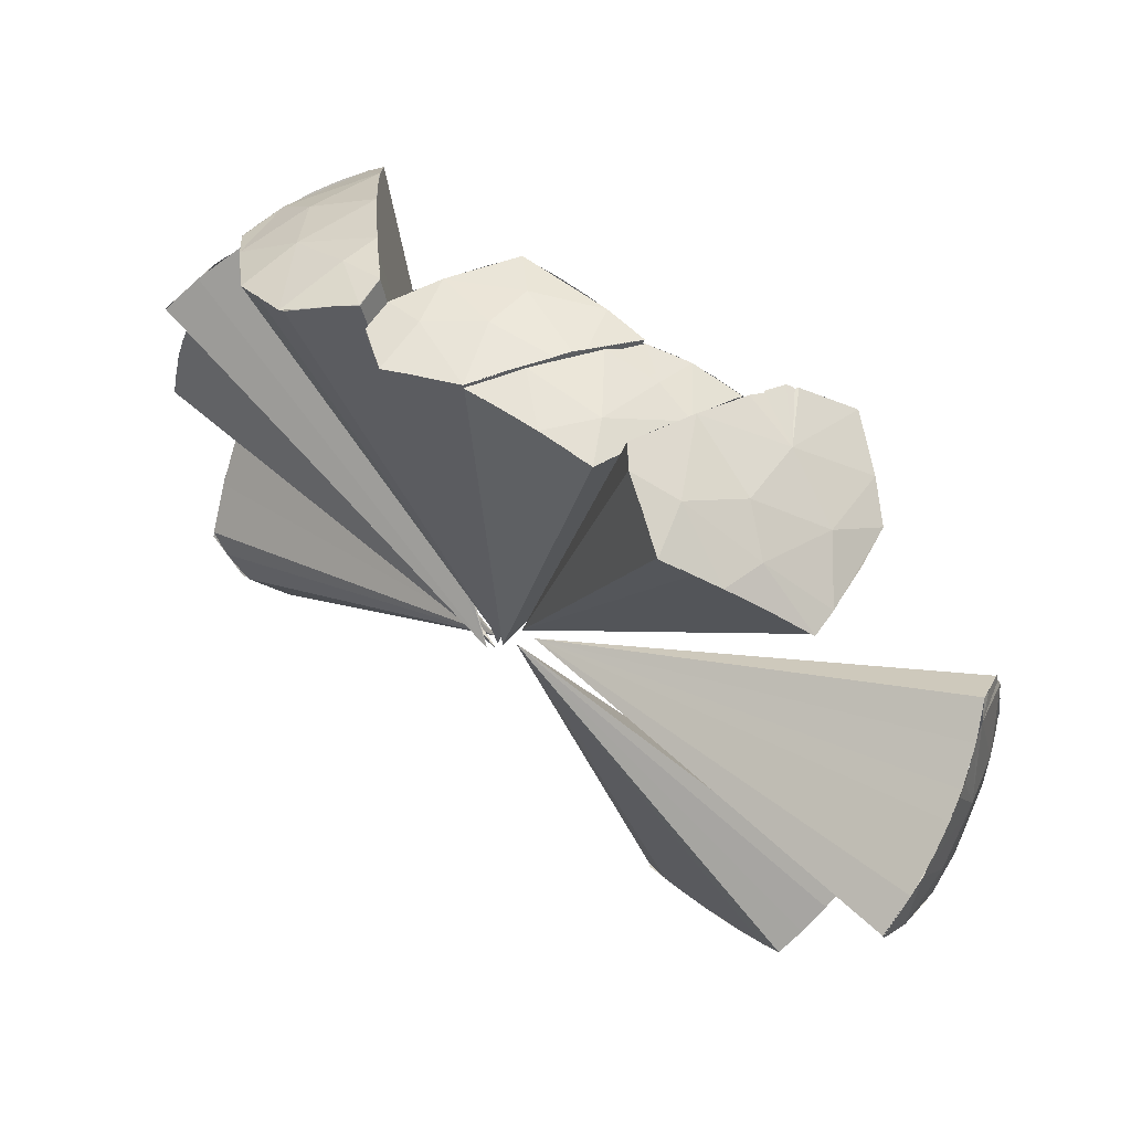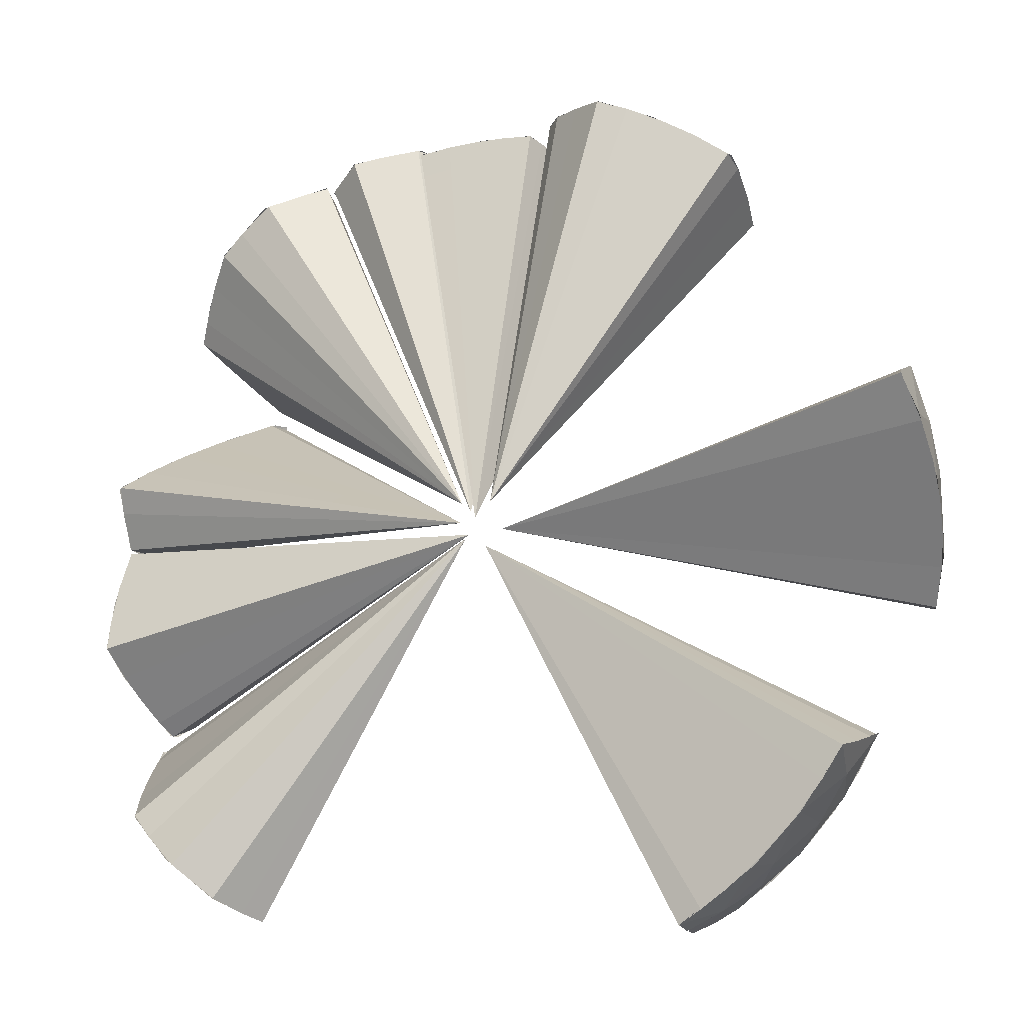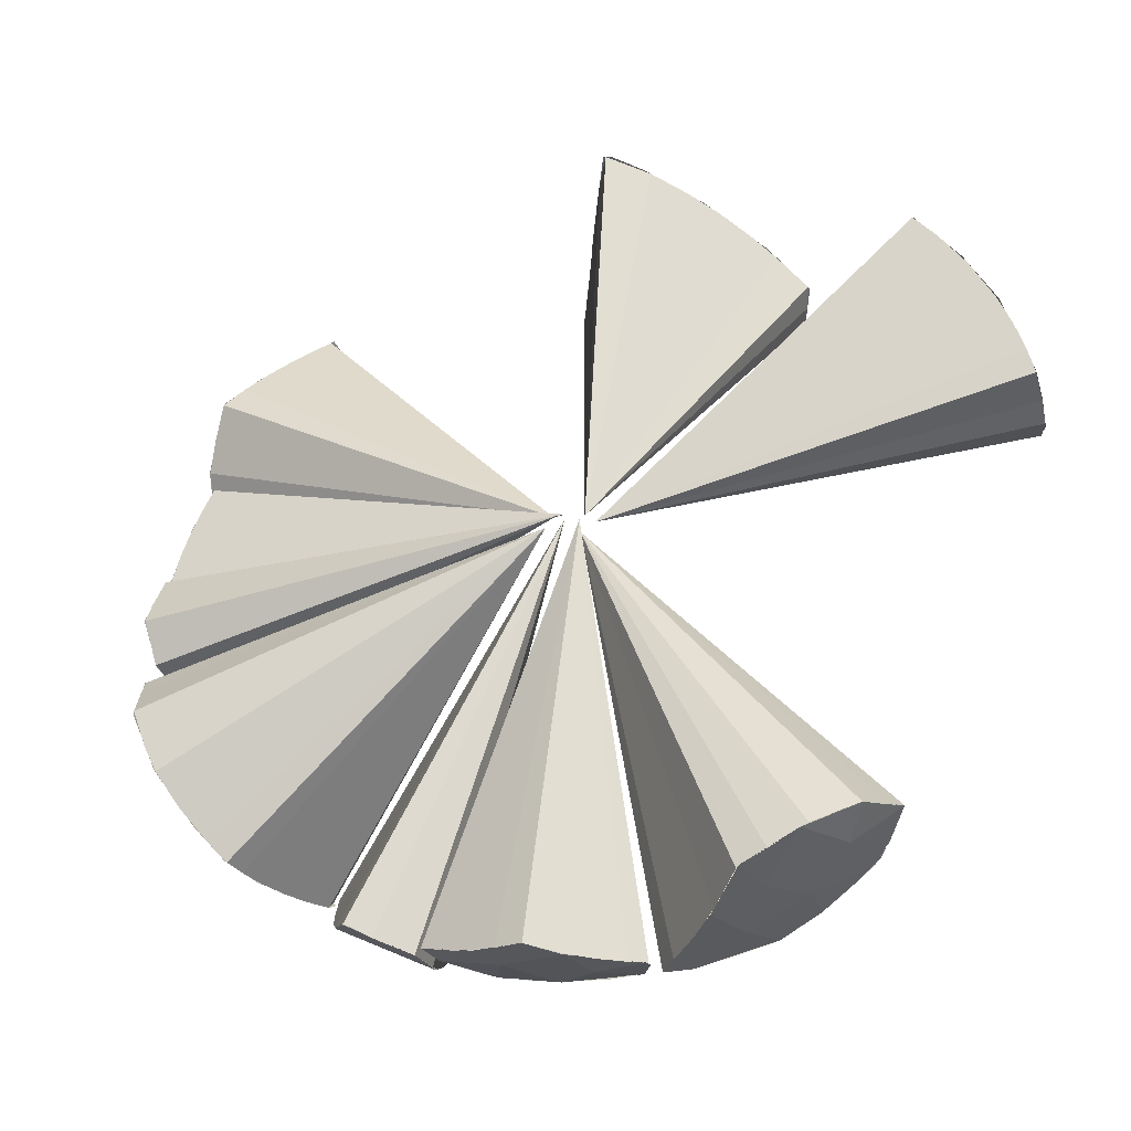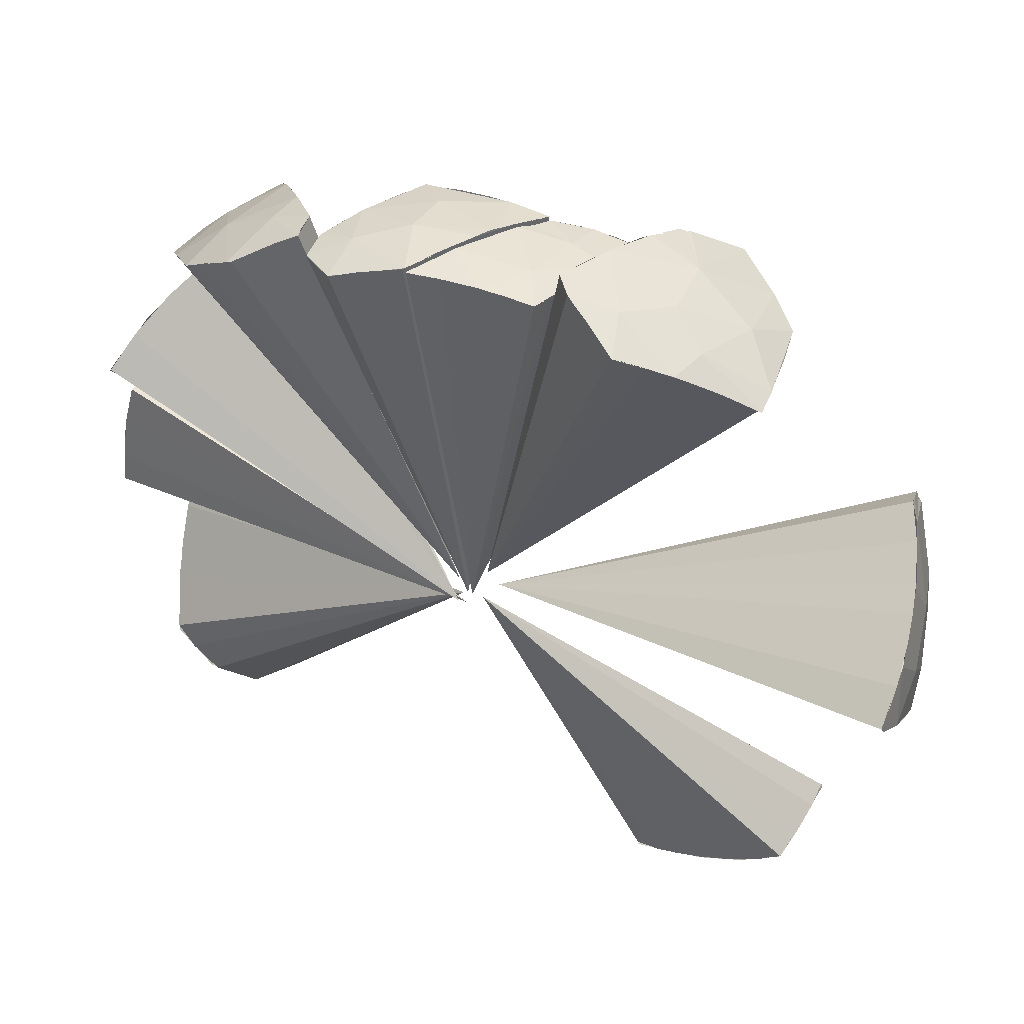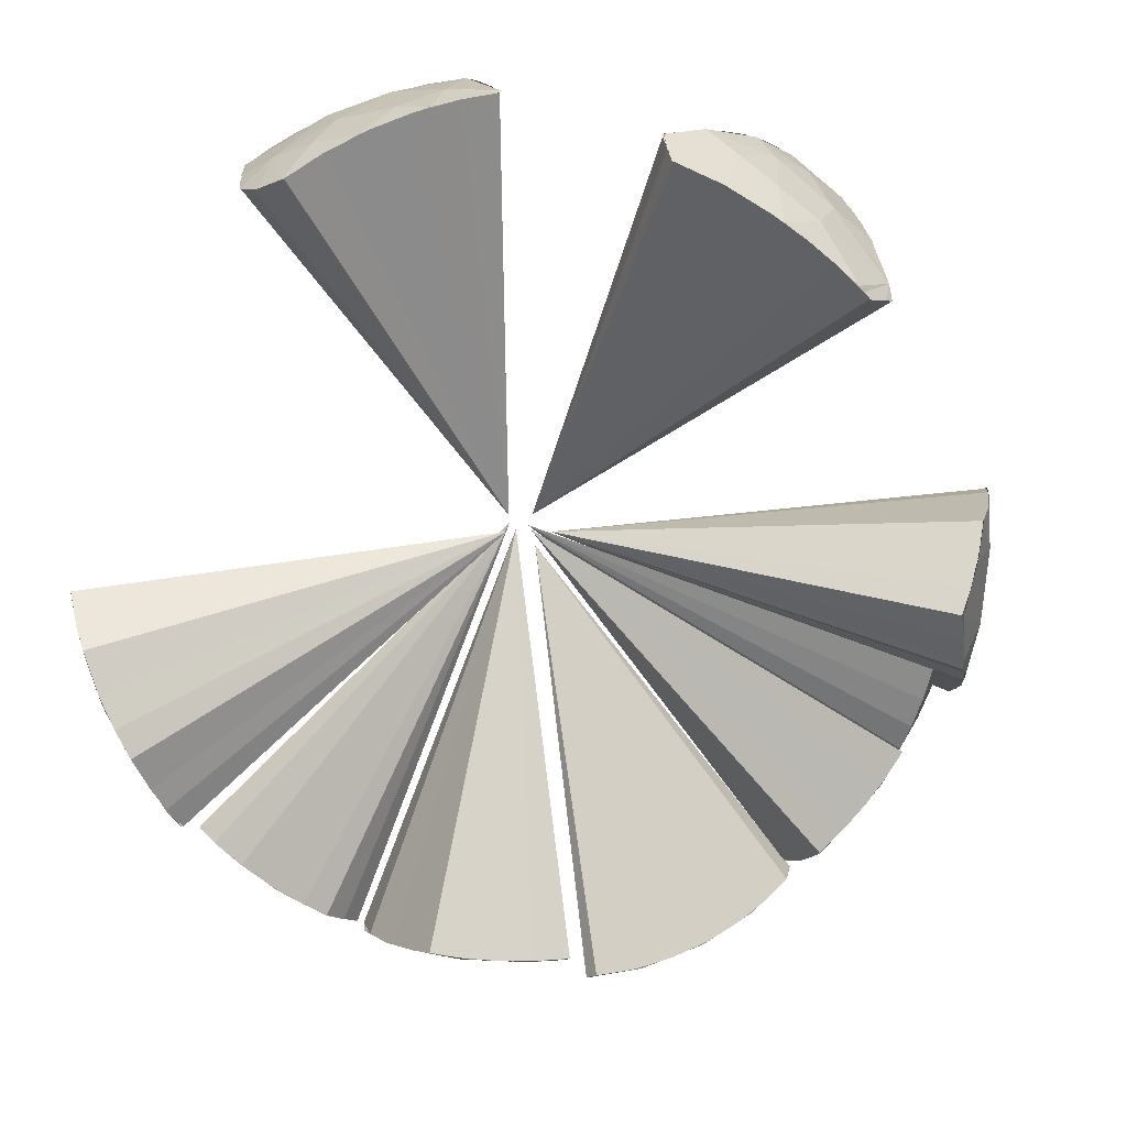
<metadata>
{"format":"obj","ext":"obj","renderer":"f3d","projection":"perspective","resolution":1024,"background":"white","views":[{"elev":79.6,"azim":-169.1,"up":"+Z"},{"elev":-7.9,"azim":175.0,"up":"+Z"},{"elev":29.6,"azim":112.6,"up":"+Y"},{"elev":64.5,"azim":177.6,"up":"+Z"},{"elev":-43.3,"azim":-117.8,"up":"+Y"}]}
</metadata>
<code>
v 12.79 11.66 4.76
v 12.57 11.6 5.297
v 12.33 11.58 5.786
v 12.06 11.7 6.561
v 13.64 12.27 4.503
v 13.25 12.07 5.454
v 13.96 12.79 5.722
v 13.82 12.69 5.818
v 12.95 12.11 6.289
v 12.25 11.82 6.574
v 14.11 12.73 4.339
v 14.37 13.06 4.438
v 14.53 13.37 5.302
v 14 12.85 5.702
v 14.46 13.31 5.372
v 9.659 16.77 4.399
v 12.3 11.84 6.561
v 12.06 11.71 6.518
v 14.36 13.05 4.432
v 12.39 11.58 5.648
v 13.97 12.61 4.378
v 12.79 11.67 4.762
v 12.24 11.62 6.043
v 14.51 13.37 5.322
v 14.47 13.24 4.952
v 12.71 12.01 6.388
v 13.13 12.23 6.197
v 13.62 12.55 5.937
v 14.13 12.97 5.617
v 12.63 11.62 5.153
v 13.5 12.17 4.545
v 13.07 11.85 4.677
v 12.97 15.19 -0.5689
v 12.29 14.81 -0.858
v 12.31 14.79 -0.835
v 12.35 14.45 -0.6859
v 12.28 14.71 -0.8192
v 12.27 14.55 -0.7622
v 12.4 14.3 -0.5814
v 13.11 14.45 -0.1785
v 12.64 13.86 -0.1965
v 12.85 13.44 0.252
v 13.63 15.74 -0.1527
v 13.71 14.86 0.1879
v 14.08 15.34 0.4173
v 13.5 13.95 0.4721
v 13.54 13.25 1.106
v 14.05 14.53 0.7437
v 13.81 13.3 1.415
v 13.71 13.24 1.397
v 12.3 15.41 -1.017
v 12.98 15.81 -0.6916
v 9.583 16.57 4.207
v 14.08 15.29 0.4474
v 12.9 13.41 0.3207
v 12.3 15.41 -1.016
v 13.87 13.59 1.246
v 13.75 13.26 1.426
v 12.98 15.81 -0.6836
v 13.55 15.76 -0.2285
v 13.5 13.26 1.085
v 12.31 14.79 -0.84
v 12.31 14.47 -0.7125
v 12.56 14.01 -0.3355
v 12.73 13.68 -0.005828
v 12.58 15.57 -0.8947
v 13.99 14.1 0.9587
v 14.05 14.62 0.7074
v 13.88 15.52 0.1521
v 13.26 13.32 0.7542
v 8.281 13.8 9.573
v 8.047 14.25 9.76
v 8.586 14.86 10.11
v 7.607 14.63 9.799
v 7.726 13.89 9.471
v 7.02 14.15 9.309
v 8.521 13.93 9.699
v 8.713 14 9.78
v 9.518 14.44 10.03
v 10.15 14.82 10.12
v 9.241 15.17 10.27
v 8.574 15.45 10.27
v 9.46 16.71 4.487
v 8.286 13.8 9.575
v 7.032 14.14 9.313
v 8.577 15.46 10.27
v 10.13 14.82 10.12
v 7.461 13.98 9.419
v 9.909 14.67 10.09
v 9.515 14.44 10.02
v 9.147 14.23 9.92
v 8.687 14 9.762
v 7.174 14.27 9.448
v 7.479 14.53 9.69
v 7.799 14.79 9.903
v 8.088 15.04 10.06
v 8.389 15.3 10.2
v 8.935 15.3 10.28
v 9.33 15.13 10.25
v 9.724 14.98 10.21
v 7.887 13.86 9.502
v 7.578 14.63 10.2
v 7.562 15.68 10.45
v 8.179 15.48 10.56
v 6.649 13.94 9.498
v 6.879 14.11 9.7
v 6.876 14.14 9.712
v 6.541 13.96 9.445
v 6.572 13.94 9.452
v 7.038 14.23 9.838
v 6.496 13.93 9.418
v 6.461 14.7 9.754
v 5.765 13.92 8.917
v 6.826 15.44 10.13
v 5.451 14.68 9.027
v 5.858 15.5 9.602
v 7.693 16.37 10.53
v 6.562 16.11 10.1
v 5.265 15.25 9.059
v 6.935 16.51 10.28
v 5.684 16.39 9.58
v 5.843 16.73 9.684
v 8.256 15.16 10.51
v 6.541 13.96 9.445
v 9.239 16.51 4.74
v 7.96 15.88 10.57
v 8.183 15.48 10.55
v 8.257 15.16 10.5
v 7.703 16.36 10.53
v 5.698 16.41 9.58
v 6.813 16.54 10.22
v 5.271 15.27 9.06
v 7.157 14.3 9.907
v 6.876 14.14 9.712
v 5.779 13.93 8.902
v 6.682 13.96 9.526
v 6.166 13.93 9.194
v 5.452 15.81 9.339
v 5.894 16.72 9.713
v 6.344 16.63 9.99
v 7.29 16.45 10.41
v 5.606 14.31 8.972
v 5.406 14.83 9.032
v 7.911 14.89 10.36
v 7.459 14.54 10.12
v 4.366 18.73 1.462
v 4.379 18.69 1.44
v 4.867 19.03 0.9171
v 4.755 18.33 0.6393
v 5.126 18.56 0.3147
v 5.066 19.72 1.267
v 5.263 17.91 -0.09014
v 5.569 19.49 0.4319
v 5.824 18.13 -0.498
v 6.354 18.25 -0.8191
v 5.979 17.39 -0.7945
v 6.322 17.46 -0.9898
v 7 18.72 -0.9813
v 6.668 17.78 -1.113
v 6.817 18.22 -1.072
v 6.792 18.2 -1.062
v 6.79 18.14 -1.078
v 5.772 18.74 -0.2138
v 6.114 19.21 -0.2329
v 6.432 19.04 -0.5203
v 9.309 16.61 4.112
v 6.372 17.49 -1.012
v 5.962 17.4 -0.7691
v 6.999 18.68 -0.9889
v 4.382 18.69 1.444
v 6.691 17.84 -1.11
v 5.069 19.71 1.268
v 6.741 18.87 -0.7817
v 6.792 18.2 -1.062
v 4.807 19.38 1.326
v 4.546 19 1.405
v 4.574 18.49 0.9911
v 4.86 18.24 0.4723
v 5.179 17.98 0.02125
v 5.568 17.68 -0.4192
v 6.098 19.22 -0.1939
v 5.659 19.44 0.3244
v 5.309 19.61 0.8432
v 12.14 11.53 6.81
v 11.94 11.44 6.802
v 11.89 11.76 7.523
v 12.97 12.35 7.377
v 13.34 12.89 7.657
v 12.57 12.46 7.946
v 13.24 13.22 8.132
v 11.74 12.36 8.437
v 12.51 13.14 8.705
v 13.02 13.8 8.804
v 11.54 13.03 9.154
v 11.85 13.41 9.299
v 12.43 14.16 9.437
v 11.5 14.02 9.81
v 11.35 13.63 9.635
v 9.629 16.56 4.69
v 11.94 11.46 6.854
v 12.37 14.17 9.46
v 12.14 11.54 6.81
v 13.33 12.86 7.622
v 11.35 13.64 9.638
v 11.49 14.02 9.795
v 13.02 13.79 8.785
v 13.32 12.84 7.61
v 11.61 12.81 8.933
v 11.79 14.06 9.696
v 13.17 13.42 8.379
v 13.28 13.06 7.914
v 11.48 13.23 9.319
v 13.16 12.6 7.5
v 12.92 12.3 7.339
v 12.66 12.02 7.168
v 12.4 11.76 6.988
v 12.76 13.95 9.09
v 11.89 11.73 7.439
v 11.82 12.05 7.982
v 11.72 12.42 8.5
v 10.68 13.45 9.444
v 9.863 12.95 9.214
v 9.704 13.44 9.573
v 11.22 13.85 9.526
v 10.81 14.08 9.78
v 10.04 13.95 9.849
v 8.78 13.47 9.54
v 8.294 13.76 9.617
v 8.904 14.07 9.895
v 9.058 14.14 9.949
v 9.234 14.25 10.01
v 10.15 14.8 10.2
v 11.11 14.74 9.986
v 11.39 14.24 9.672
v 11.11 14.75 9.978
v 9.52 16.72 4.561
v 11.23 13.87 9.531
v 10.17 14.81 10.19
v 9.854 12.96 9.201
v 8.299 13.76 9.618
v 11.39 14.27 9.687
v 10.73 14.77 10.08
v 8.787 14.01 9.847
v 9.323 14.31 10.03
v 9.706 14.53 10.12
v 10.96 13.65 9.49
v 10.61 13.41 9.423
v 10.19 13.14 9.311
v 9.423 13.15 9.361
v 9.031 13.34 9.476
v 8.664 13.54 9.559
v 13.62 13.22 1.629
v 13.71 13.3 1.648
v 13.37 12.83 1.799
v 13.86 13.08 2.272
v 13.62 12.59 2.794
v 14.38 13.67 2.466
v 14.26 13.16 3.327
v 14.63 13.89 2.886
v 13.73 12.49 3.603
v 13.84 12.59 3.783
v 14.55 13.52 3.564
v 14.11 12.85 4.226
v 14.35 13.17 4.356
v 9.54 16.74 4.245
v 13.74 12.52 3.622
v 13.39 12.87 1.775
v 13.67 13.28 1.634
v 14.35 13.17 4.354
v 14.1 12.86 4.231
v 14.62 13.89 2.881
v 13.87 13.38 1.831
v 13.93 12.68 3.956
v 13.49 12.71 2.227
v 13.61 12.6 2.762
v 13.68 12.53 3.247
v 14.5 13.4 3.821
v 14.59 13.68 3.262
v 14.37 13.68 2.472
v 14.13 13.52 2.147
v 3.371 16.18 6.181
v 3.333 16.23 6.069
v 3.47 16.43 6.49
v 3.281 16.24 5.97
v 3.087 16.59 4.785
v 3.181 17.06 5.394
v 3.089 16.83 3.934
v 3.195 17.03 3.252
v 3.529 16.57 6.644
v 3.501 16.85 6.608
v 3.353 17.73 5.757
v 3.557 18.57 5.568
v 3.897 19.33 5.561
v 3.144 17.36 4.774
v 3.365 18.29 4.954
v 3.204 17.78 4.228
v 3.536 18.81 4.759
v 3.307 18.15 3.837
v 3.295 17.63 3.182
v 3.528 17.05 6.589
v 3.572 17.59 6.498
v 3.605 17.78 6.493
v 3.857 18.79 6.293
v 4.192 19.56 6.082
v 4.163 19.57 5.974
v 9.078 16.53 4.358
v 3.366 16.19 6.172
v 4.182 19.56 6.048
v 3.53 17.12 6.574
v 3.197 17.02 3.27
v 3.236 17.3 3.219
v 3.527 16.55 6.638
v 3.955 19.04 6.229
v 3.777 18.51 6.353
v 3.671 18.09 6.437
v 3.593 17.69 6.498
v 3.203 16.36 5.565
v 3.128 16.49 5.126
v 3.082 16.64 4.589
v 3.089 16.78 4.106
v 3.123 16.89 3.712
v 3.296 17.66 3.21
v 3.309 18.05 3.706
v 3.359 18.33 4.078
v 3.471 18.66 4.542
v 3.623 18.95 4.972
v 3.858 19.28 5.476
f 1 6 2
f 5 6 1
f 6 9 2
f 7 8 6
f 9 3 2
f 9 4 3
f 10 4 9
f 5 7 6
f 5 11 7
f 13 7 11
f 13 15 7
f 7 15 14
f 17 16 18
f 19 21 16
f 8 9 6
f 12 13 11
f 20 23 16
f 23 18 16
f 16 24 25
f 25 19 16
f 17 26 16
f 26 27 16
f 27 28 16
f 28 29 16
f 29 24 16
f 22 30 16
f 30 20 16
f 21 31 16
f 31 32 16
f 32 22 16
f 34 33 35
f 33 36 35
f 36 37 35
f 33 40 36
f 36 40 39
f 40 41 39
f 33 44 40
f 43 44 33
f 40 46 41
f 41 46 42
f 45 44 43
f 46 47 42
f 44 46 40
f 45 48 44
f 44 48 46
f 46 49 47
f 48 49 46
f 49 50 47
f 51 52 33
f 52 43 33
f 34 51 33
f 61 58 53
f 36 38 37
f 63 64 53
f 64 65 53
f 65 55 53
f 59 66 53
f 66 56 53
f 53 58 57
f 57 67 53
f 67 68 53
f 68 54 53
f 60 59 53
f 54 69 53
f 69 60 53
f 55 70 53
f 70 61 53
f 56 62 53
f 62 63 53
f 72 75 71
f 72 74 75
f 74 76 75
f 73 74 72
f 77 72 71
f 77 78 72
f 78 73 72
f 79 73 78
f 79 81 73
f 81 82 73
f 82 74 73
f 97 86 83
f 80 81 79
f 83 101 88
f 88 85 83
f 83 87 89
f 89 90 83
f 90 91 83
f 91 92 83
f 92 84 83
f 83 85 93
f 93 94 83
f 94 95 83
f 95 96 83
f 96 97 83
f 86 98 83
f 98 99 83
f 99 100 83
f 100 87 83
f 84 101 83
f 105 106 107
f 108 109 105
f 107 112 105
f 105 112 108
f 112 111 108
f 123 103 102
f 102 112 110
f 112 113 111
f 103 114 102
f 102 114 112
f 112 115 113
f 114 116 112
f 116 115 112
f 103 118 114
f 118 116 114
f 116 119 115
f 103 120 118
f 118 121 116
f 123 104 103
f 126 127 125
f 120 122 118
f 117 103 104
f 120 103 117
f 110 112 107
f 122 121 118
f 133 134 125
f 121 119 116
f 125 136 124
f 135 125 137
f 124 137 125
f 129 126 125
f 127 128 125
f 132 138 125
f 138 130 125
f 130 139 125
f 139 140 125
f 140 131 125
f 131 141 125
f 141 129 125
f 135 142 125
f 142 143 125
f 143 132 125
f 125 128 144
f 144 145 125
f 145 133 125
f 134 136 125
f 146 148 147
f 148 149 147
f 148 150 149
f 146 151 148
f 153 150 148
f 164 155 163
f 154 156 152
f 163 155 154
f 154 155 156
f 155 157 156
f 164 158 155
f 155 159 157
f 158 160 155
f 160 161 155
f 162 155 161
f 151 153 148
f 163 154 152
f 150 163 152
f 150 153 163
f 153 164 163
f 152 149 150
f 176 170 166
f 180 168 166
f 167 171 166
f 162 159 155
f 169 173 166
f 173 165 166
f 168 167 166
f 171 174 166
f 174 169 166
f 172 175 166
f 175 176 166
f 166 170 177
f 177 178 166
f 178 179 166
f 179 180 166
f 165 181 166
f 181 182 166
f 182 183 166
f 183 172 166
f 184 186 185
f 187 189 186
f 188 190 187
f 190 189 187
f 189 191 186
f 190 192 189
f 189 192 191
f 192 194 191
f 192 195 194
f 193 196 192
f 196 195 192
f 196 197 195
f 195 198 194
f 197 198 195
f 184 187 186
f 190 193 192
f 207 188 187
f 202 200 199
f 206 210 199
f 210 211 199
f 211 203 199
f 208 212 199
f 212 204 199
f 204 205 199
f 199 203 213
f 213 214 199
f 214 215 199
f 215 216 199
f 216 202 199
f 201 217 199
f 217 206 199
f 200 218 199
f 218 219 199
f 219 220 199
f 220 208 199
f 199 205 209
f 209 201 199
f 221 223 222
f 224 225 221
f 225 226 221
f 221 226 223
f 222 223 227
f 227 229 228
f 223 230 227
f 230 229 227
f 223 226 230
f 226 231 230
f 225 232 226
f 226 232 231
f 225 233 232
f 234 233 225
f 234 225 224
f 238 242 236
f 242 235 236
f 241 237 236
f 240 243 236
f 243 244 236
f 244 245 236
f 245 238 236
f 237 246 236
f 246 247 236
f 247 248 236
f 248 239 236
f 239 249 236
f 249 250 236
f 250 251 236
f 251 240 236
f 235 241 236
f 253 255 252
f 252 255 254
f 257 256 255
f 257 258 256
f 257 262 258
f 258 260 256
f 259 262 257
f 258 263 260
f 263 261 260
f 262 263 258
f 276 266 265
f 253 257 255
f 265 272 268
f 262 264 263
f 255 256 254
f 270 269 265
f 265 266 273
f 273 270 265
f 265 267 274
f 274 275 265
f 275 276 265
f 269 277 265
f 277 278 265
f 278 271 265
f 271 279 265
f 279 280 265
f 280 272 265
f 265 268 267
f 281 283 282
f 283 290 282
f 282 290 284
f 290 286 284
f 284 286 285
f 286 294 285
f 294 287 285
f 289 290 283
f 291 286 290
f 291 294 286
f 292 295 291
f 291 295 294
f 295 296 294
f 294 296 287
f 292 297 295
f 295 298 296
f 296 298 287
f 297 298 295
f 298 288 287
f 298 299 288
f 300 291 290
f 300 301 291
f 301 302 291
f 302 303 291
f 303 292 291
f 303 293 292
f 303 304 293
f 305 293 304
f 293 297 292
f 312 306 309
f 308 313 306
f 313 314 306
f 314 315 306
f 315 316 306
f 316 309 306
f 307 317 306
f 317 318 306
f 318 319 306
f 319 320 306
f 320 321 306
f 321 310 306
f 312 307 306
f 322 323 306
f 323 324 306
f 324 325 306
f 325 326 306
f 326 327 306
f 327 308 306
f 306 310 311
f 322 306 311

</code>
